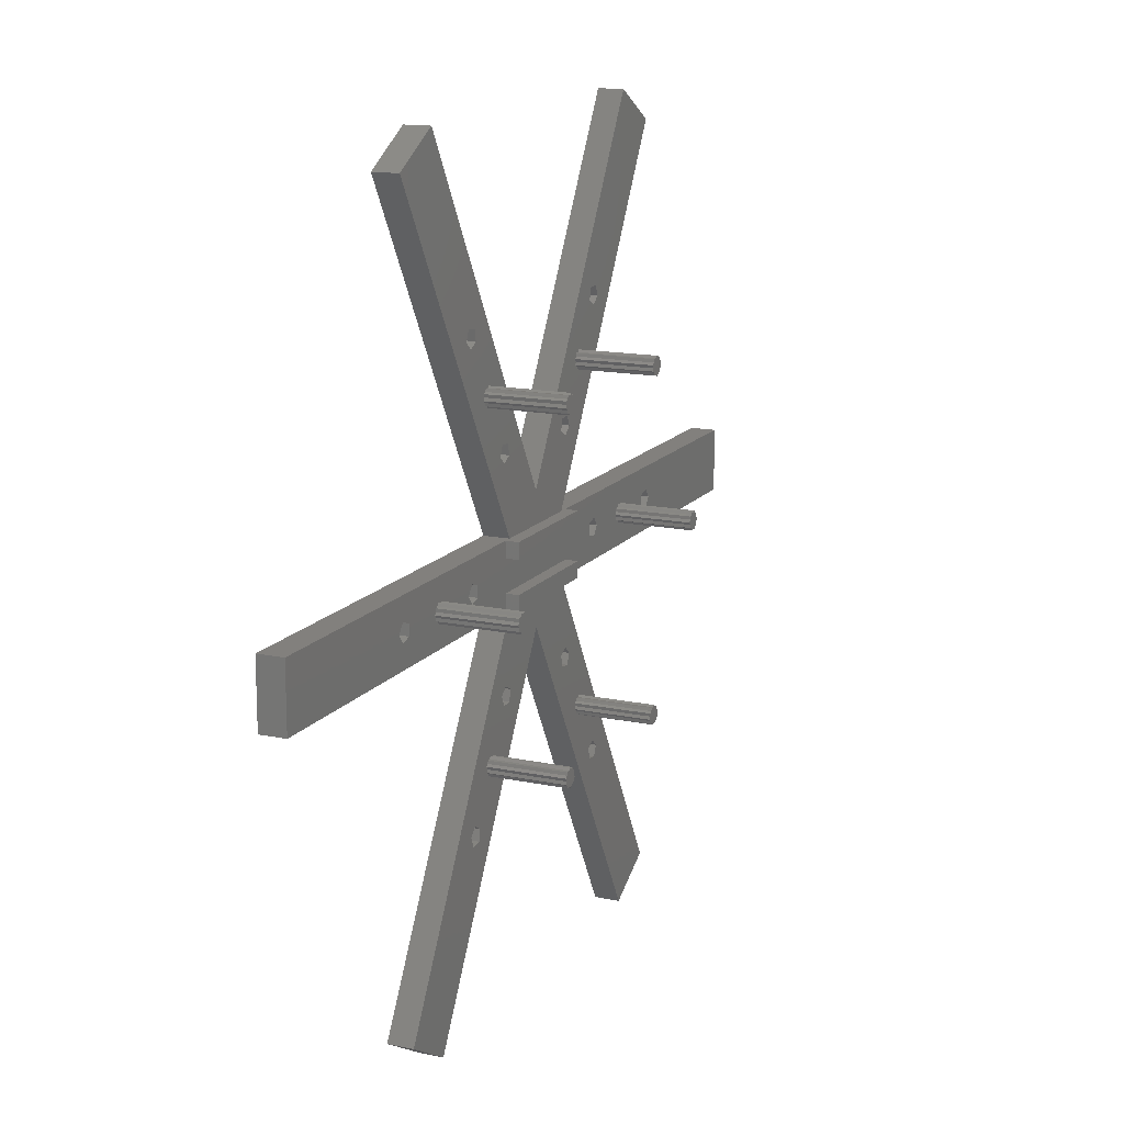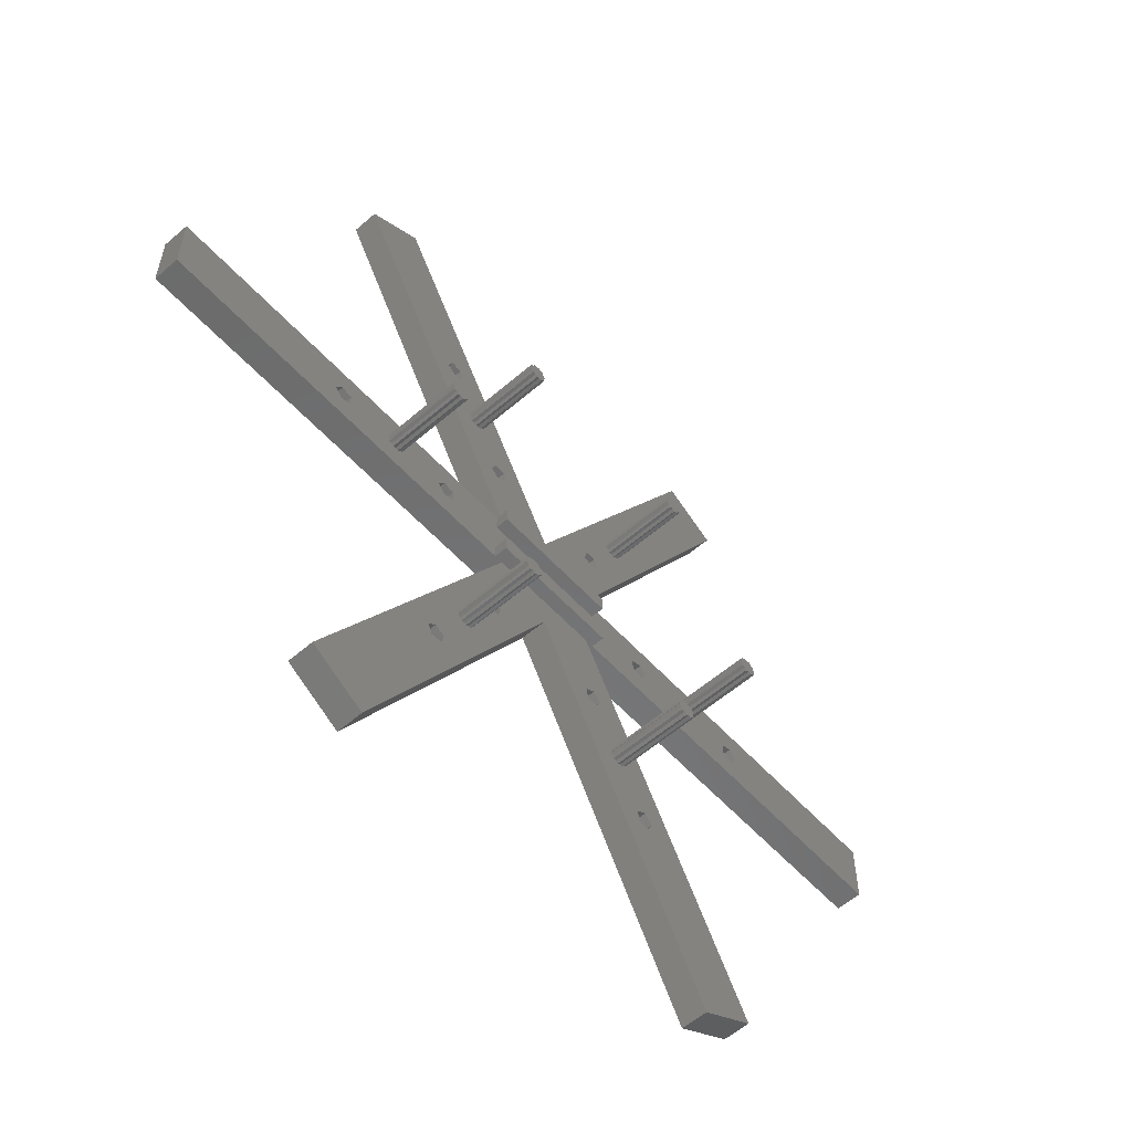
<metadata>
{"format":"stl","ext":"stl","renderer":"f3d","projection":"perspective","resolution":1024,"background":"white","views":[{"elev":14.9,"azim":114.2,"up":"+Y"},{"elev":-57.5,"azim":131.8,"up":"+Y"}]}
</metadata>
<code>
# stl→obj: 412 verts, 868 faces
v -16.27 26.11 0
v -16.47 25.67 0
v -16.37 26.59 0
v 16.47 25.67 0
v 16.27 26.11 0
v 16.37 26.59 0
v 20.75 35.94 0
v 39.33 58.12 0
v 21.47 34.33 0
v 20.16 33.15 0
v 8.66 5 0
v 16 24.87 0
v 16.11 25.34 0
v 15.16 24.49 0
v 15.52 24.82 0
v 14.25 24.68 0
v 14.73 24.73 0
v 13.63 25.37 0
v 14.05 25.13 0
v 10.75 18.62 0
v 11.47 17.01 0
v 10.16 15.83 0
v 8.63 16.71 0
v 0 10 0
v -8.66 5 0
v -8.63 16.71 0
v -10.16 15.83 0
v -11.47 17.01 0
v -8.996 18.44 0
v -13.63 25.37 0
v -13.53 26.29 0
v -16 24.87 0
v -10.75 18.62 0
v -14.25 24.68 0
v -14.05 25.13 0
v -15.16 24.49 0
v -14.73 24.73 0
v -15.52 24.82 0
v -16.11 25.34 0
v -15.75 27.28 0
v -20.16 33.15 0
v -18.63 34.03 0
v -21.47 34.33 0
v -20.75 35.94 0
v -39.33 58.12 0
v -30.67 63.12 0
v 30.67 63.12 0
v 19 35.76 0
v 15.75 27.28 0
v 18.63 34.03 0
v 15.95 26.83 0
v 14.84 27.47 0
v 15.27 27.23 0
v 14 27.1 0
v 14.48 27.15 0
v 13.53 26.29 0
v 13.89 26.62 0
v 8.996 18.44 0
v 13.73 25.85 0
v -14 27.1 0
v -13.89 26.62 0
v -14.84 27.47 0
v -14.48 27.15 0
v -15.27 27.23 0
v -15.95 26.83 0
v -19 35.76 0
v -13.73 25.85 0
v -31.21 0.3943 0
v -31.5 0 0
v -31.21 0.8817 0
v -18.79 -0.8817 0
v -10 -2.5 0
v -10 -5 0
v -10 2.5 0
v -18.79 0.8817 0
v -20.46 -1.427 0
v -28.79 -0.8817 0
v -21.5 0 0
v -29.54 -1.427 0
v -28.5 0 0
v -29.25 -1.032 0
v -30.46 -1.427 0
v -30 -1.276 0
v -31.21 -0.8817 0
v -30.75 -1.032 0
v -31.21 -0.3943 0
v -38.79 -0.8817 0
v -40.46 -1.427 0
v -70 -5 0
v -41.5 0 0
v 10 2.5 0
v 10 -2.5 0
v -10 5 0
v -20.46 1.427 0
v -28.79 0.8817 0
v -28.79 0.3943 0
v -29.54 1.427 0
v -29.25 1.032 0
v -30.46 1.427 0
v -30 1.276 0
v -30.75 1.032 0
v -38.79 0.8817 0
v -40.46 1.427 0
v -70 5 0
v -28.79 -0.3943 0
v 28.79 0.3943 0
v 28.5 0 0
v 28.79 0.8817 0
v 70 -5 0
v 41.5 0 0
v 70 5 0
v 40.46 -1.427 0
v 38.79 -0.8817 0
v 31.5 0 0
v 38.79 0.8817 0
v 30.46 -1.427 0
v 31.21 -0.8817 0
v 10 -5 0
v 30.75 -1.032 0
v 29.54 -1.427 0
v 30 -1.276 0
v 28.79 -0.8817 0
v 29.25 -1.032 0
v 28.79 -0.3943 0
v 21.5 0 0
v 20.46 -1.427 0
v 18.79 -0.8817 0
v 40.46 1.427 0
v 31.21 0.8817 0
v 31.21 0.3943 0
v 30.46 1.427 0
v 30.75 1.032 0
v 10 5 0
v 29.54 1.427 0
v 30 1.276 0
v 29.25 1.032 0
v 20.46 1.427 0
v 18.79 0.8817 0
v 31.21 -0.3943 0
v -13.53 -26.29 0
v -13.73 -25.85 0
v -13.63 -25.37 0
v 0 -10 0
v -8.996 -18.44 0
v -8.63 -16.71 0
v -10.75 -18.62 0
v -14 -27.1 0
v -13.89 -26.62 0
v -14.84 -27.47 0
v -14.48 -27.15 0
v -15.75 -27.28 0
v -15.27 -27.23 0
v -16.37 -26.59 0
v -15.95 -26.83 0
v -20.16 -33.15 0
v -18.63 -34.03 0
v -19 -35.76 0
v -39.33 -58.12 0
v -20.75 -35.94 0
v -30.67 -63.12 0
v -16.27 -26.11 0
v -16.47 -25.67 0
v 13.73 -25.85 0
v 13.53 -26.29 0
v 13.63 -25.37 0
v 39.33 -58.12 0
v 20.75 -35.94 0
v 21.47 -34.33 0
v 30.67 -63.12 0
v 19 -35.76 0
v 14 -27.1 0
v 18.63 -34.03 0
v 16.37 -26.59 0
v 16.47 -25.67 0
v 15.75 -27.28 0
v 15.95 -26.83 0
v 14.84 -27.47 0
v 15.27 -27.23 0
v 14.48 -27.15 0
v 13.89 -26.62 0
v 15.16 -24.49 0
v 10.75 -18.62 0
v 11.47 -17.01 0
v 8.996 -18.44 0
v 8.63 -16.71 0
v 20.16 -33.15 0
v 8.66 -5 0
v 16 -24.87 0
v 16.11 -25.34 0
v 15.52 -24.82 0
v 14.25 -24.68 0
v 14.73 -24.73 0
v 14.05 -25.13 0
v 10.16 -15.83 0
v -8.66 -5 0
v -10.16 -15.83 0
v -11.47 -17.01 0
v -14.25 -24.68 0
v -15.16 -24.49 0
v -14.05 -25.13 0
v -14.73 -24.73 0
v -16 -24.87 0
v -15.52 -24.82 0
v -16.11 -25.34 0
v -21.47 -34.33 0
v 16.27 -26.11 0
v 8.66 -5 4
v 70 -5 4
v -70 -5 4
v -8.66 -5 4
v -10 -5 -2
v 10 -5 -2
v 70 5 4
v -8.66 5 4
v -70 5 4
v 8.66 5 4
v 10 5 -2
v -10 5 -2
v 39.33 58.12 4
v 20.75 35.94 4
v 21.47 34.33 4
v 30.67 63.12 4
v 19 35.76 4
v 8.996 18.44 4
v 18.63 34.03 4
v 10.75 18.62 4
v 11.47 17.01 4
v 0 10 4
v 0 -10 4
v 8.63 16.71 4
v 20.16 33.15 4
v 10.16 15.83 4
v 20.75 -35.94 4
v 39.33 -58.12 4
v 21.47 -34.33 4
v 10.75 -18.62 4
v 20.16 -33.15 4
v 11.47 -17.01 4
v 10.16 -15.83 4
v 8.63 -16.71 4
v 30.67 -63.12 4
v 19 -35.76 4
v 18.63 -34.03 4
v 8.996 -18.44 4
v -8.63 16.71 4
v -8.996 18.44 4
v -20.16 33.15 4
v -10.75 18.62 4
v -18.63 34.03 4
v -19 35.76 4
v -39.33 58.12 4
v -20.75 35.94 4
v -30.67 63.12 4
v -18.79 0.8817 4
v -20.46 1.427 4
v -38.79 0.8817 4
v -21.5 0 4
v -40.46 1.427 4
v -41.5 0 4
v -10.16 15.83 4
v -11.47 17.01 4
v -21.47 34.33 4
v -8.996 -18.44 4
v -8.63 -16.71 4
v -20.16 -33.15 4
v -10.75 -18.62 4
v -11.47 -17.01 4
v -18.63 -34.03 4
v -19 -35.76 4
v -30.67 -63.12 4
v -20.75 -35.94 4
v -39.33 -58.12 4
v -21.47 -34.33 4
v -10.16 -15.83 4
v -18.79 -0.8817 4
v -20.46 -1.427 4
v -38.79 -0.8817 4
v -40.46 -1.427 4
v 41.5 0 4
v 40.46 1.427 4
v 38.79 0.8817 4
v 21.5 0 4
v 38.79 -0.8817 4
v 20.46 1.427 4
v 18.79 0.8817 4
v 18.79 -0.8817 4
v 40.46 -1.427 4
v 20.46 -1.427 4
v 10 2.5 -2
v 10 -2.5 -2
v -10 2.5 -2
v -10 -2.5 -2
v 28.79 -0.8817 -12
v 29.25 -1.032 -12
v 30 -1.276 -12
v 30.46 -1.427 -12
v 29.25 1.032 -12
v 28.79 0.8817 -12
v 30.46 1.427 -12
v 30 1.276 -12
v 30.75 1.032 -12
v 31.21 0.3943 -12
v 31.5 0 -12
v 28.79 -0.3943 -12
v 28.79 0.3943 -12
v 30.75 -1.032 -12
v 31.21 -0.3943 -12
v 28.5 0 -12
v 31.21 -0.8817 -12
v 31.21 0.8817 -12
v 29.54 -1.427 -12
v 29.54 1.427 -12
v -31.21 -0.8817 -12
v -30.75 -1.032 -12
v -30 -1.276 -12
v -29.54 -1.427 -12
v -30.75 1.032 -12
v -31.21 0.8817 -12
v -29.54 1.427 -12
v -30 1.276 -12
v -29.25 1.032 -12
v -28.79 0.3943 -12
v -28.5 0 -12
v -31.21 -0.3943 -12
v -31.21 0.3943 -12
v -31.5 0 -12
v -29.25 -1.032 -12
v -28.79 -0.3943 -12
v -28.79 -0.8817 -12
v -28.79 0.8817 -12
v -30.46 -1.427 -12
v -30.46 1.427 -12
v 15.16 24.49 -12
v 15.52 24.82 -12
v 16.11 25.34 -12
v 16.47 25.67 -12
v 13.63 25.37 -12
v 13.73 25.85 -12
v 13.89 26.62 -12
v 14 27.1 -12
v 14.48 27.15 -12
v 15.75 27.28 -12
v 15.27 27.23 -12
v 14.73 24.73 -12
v 14.05 25.13 -12
v 16.27 26.11 -12
v 15.95 26.83 -12
v 16.37 26.59 -12
v 16 24.87 -12
v 14.84 27.47 -12
v 14.25 24.68 -12
v 13.53 26.29 -12
v -14.84 -27.47 -12
v -14.48 -27.15 -12
v -13.89 -26.62 -12
v -13.53 -26.29 -12
v -16.37 -26.59 -12
v -16.27 -26.11 -12
v -16.11 -25.34 -12
v -16 -24.87 -12
v -15.52 -24.82 -12
v -14.25 -24.68 -12
v -14.73 -24.73 -12
v -15.27 -27.23 -12
v -15.95 -26.83 -12
v -13.73 -25.85 -12
v -14.05 -25.13 -12
v -13.63 -25.37 -12
v -14 -27.1 -12
v -15.16 -24.49 -12
v -15.75 -27.28 -12
v -16.47 -25.67 -12
v -16.47 25.67 -12
v -16.27 26.11 -12
v -15.95 26.83 -12
v -15.75 27.28 -12
v -14.05 25.13 -12
v -13.63 25.37 -12
v -15.16 24.49 -12
v -14.73 24.73 -12
v -13.73 25.85 -12
v -14 27.1 -12
v -13.89 26.62 -12
v -14.48 27.15 -12
v -15.27 27.23 -12
v -15.52 24.82 -12
v -16.11 25.34 -12
v -14.25 24.68 -12
v -14.84 27.47 -12
v -16 24.87 -12
v -16.37 26.59 -12
v -13.53 26.29 -12
v 14.48 -27.15 -12
v 14.84 -27.47 -12
v 13.53 -26.29 -12
v 13.89 -26.62 -12
v 13.73 -25.85 -12
v 14.05 -25.13 -12
v 14.25 -24.68 -12
v 15.95 -26.83 -12
v 16.37 -26.59 -12
v 15.27 -27.23 -12
v 16.27 -26.11 -12
v 16 -24.87 -12
v 16.11 -25.34 -12
v 15.52 -24.82 -12
v 15.75 -27.28 -12
v 14.73 -24.73 -12
v 15.16 -24.49 -12
v 14 -27.1 -12
v 13.63 -25.37 -12
v 16.47 -25.67 -12
f 1 2 3
f 4 5 6
f 7 8 9
f 6 10 4
f 9 4 10
f 11 9 8
f 4 12 13
f 9 11 4
f 12 14 15
f 14 16 17
f 16 18 19
f 16 20 18
f 14 20 16
f 20 14 21
f 12 21 14
f 4 11 12
f 12 11 21
f 11 22 21
f 11 23 22
f 11 24 23
f 25 24 11
f 25 26 24
f 25 27 26
f 25 28 27
f 29 30 31
f 32 28 25
f 33 34 30
f 30 34 35
f 33 36 34
f 34 36 37
f 28 32 36
f 36 32 38
f 32 2 39
f 25 2 32
f 40 41 42
f 43 2 25
f 2 43 41
f 44 45 46
f 45 43 25
f 8 7 47
f 48 47 7
f 49 10 6
f 10 49 50
f 49 6 51
f 52 50 49
f 52 49 53
f 54 50 52
f 50 54 48
f 54 52 55
f 24 48 54
f 56 54 57
f 24 54 56
f 58 18 20
f 18 58 56
f 24 56 58
f 48 24 47
f 24 58 23
f 59 18 56
f 29 24 26
f 36 33 28
f 30 29 33
f 31 24 29
f 60 31 61
f 60 24 31
f 62 60 63
f 40 62 64
f 3 40 65
f 41 3 2
f 41 40 3
f 42 62 40
f 42 60 62
f 66 60 42
f 60 66 24
f 66 46 24
f 44 46 66
f 45 44 43
f 31 30 67
f 68 69 70
f 71 72 73
f 72 71 74
f 75 74 71
f 73 76 71
f 77 78 76
f 79 76 73
f 78 77 80
f 76 79 77
f 77 79 81
f 79 82 83
f 73 82 79
f 82 84 85
f 84 69 86
f 84 87 69
f 82 87 84
f 88 82 73
f 82 88 87
f 88 89 90
f 89 88 73
f 72 91 92
f 91 72 74
f 74 75 93
f 94 93 75
f 95 78 80
f 78 95 94
f 95 80 96
f 97 94 95
f 97 95 98
f 94 97 93
f 99 97 100
f 99 93 97
f 70 99 101
f 102 69 87
f 69 102 70
f 70 102 99
f 103 99 102
f 99 103 93
f 104 90 89
f 103 104 93
f 90 104 103
f 80 77 105
f 106 107 108
f 109 110 111
f 109 112 110
f 113 114 115
f 116 113 112
f 113 117 114
f 118 112 109
f 113 116 117
f 117 116 119
f 116 120 121
f 112 118 116
f 120 122 123
f 122 107 124
f 122 125 107
f 126 122 120
f 122 126 125
f 116 118 120
f 92 127 118
f 126 118 127
f 120 118 126
f 128 111 110
f 129 115 114
f 129 114 130
f 131 115 129
f 115 131 128
f 131 129 132
f 133 128 131
f 134 131 135
f 133 131 134
f 108 134 136
f 125 108 107
f 137 108 125
f 108 137 134
f 133 134 137
f 127 92 138
f 91 138 92
f 133 138 91
f 138 133 137
f 128 133 111
f 114 117 139
f 140 141 142
f 143 144 145
f 144 142 146
f 142 144 140
f 143 140 144
f 140 147 148
f 143 147 140
f 147 149 150
f 149 151 152
f 151 153 154
f 151 155 153
f 155 151 156
f 149 156 151
f 147 156 149
f 157 147 143
f 147 157 156
f 158 159 160
f 157 160 159
f 160 157 143
f 161 153 162
f 163 164 165
f 166 167 168
f 169 170 167
f 171 172 170
f 172 173 174
f 172 175 173
f 173 175 176
f 172 177 175
f 143 170 169
f 175 177 178
f 172 171 177
f 177 171 179
f 171 164 180
f 170 143 171
f 181 182 183
f 165 184 182
f 171 143 164
f 184 143 185
f 164 143 184
f 167 166 169
f 174 186 172
f 174 168 186
f 187 168 174
f 188 174 189
f 187 174 188
f 181 188 190
f 191 181 192
f 165 191 193
f 184 165 164
f 182 191 165
f 182 181 191
f 183 188 181
f 187 188 183
f 168 187 166
f 194 187 183
f 185 187 194
f 143 187 185
f 143 195 187
f 145 195 143
f 196 195 145
f 197 195 196
f 198 146 142
f 199 146 198
f 198 142 200
f 146 199 197
f 199 198 201
f 202 197 199
f 202 199 203
f 197 202 195
f 162 202 204
f 162 195 202
f 153 155 162
f 205 162 155
f 162 205 195
f 205 158 195
f 159 158 205
f 174 173 206
f 118 207 187
f 207 118 208
f 208 118 109
f 73 209 89
f 209 73 210
f 73 195 210
f 211 195 73
f 195 211 187
f 212 187 211
f 187 212 118
f 208 111 213
f 111 208 109
f 93 214 25
f 214 93 215
f 215 93 104
f 133 213 111
f 213 133 216
f 133 11 216
f 217 11 133
f 11 217 25
f 218 25 217
f 25 218 93
f 219 220 221
f 222 223 220
f 224 225 223
f 225 226 227
f 228 223 222
f 225 224 226
f 229 207 228
f 224 228 230
f 223 228 224
f 220 219 222
f 227 231 225
f 227 221 231
f 216 221 227
f 221 216 219
f 232 216 227
f 228 216 230
f 230 216 232
f 233 234 235
f 236 237 238
f 235 238 237
f 207 235 234
f 235 207 238
f 207 239 238
f 207 240 239
f 216 228 207
f 234 233 241
f 242 241 233
f 237 236 243
f 244 243 236
f 243 244 242
f 229 242 244
f 207 229 240
f 242 229 241
f 240 229 244
f 214 228 245
f 228 246 245
f 247 248 249
f 246 249 248
f 250 246 228
f 246 250 249
f 251 252 253
f 250 253 252
f 253 250 228
f 214 254 210
f 214 255 254
f 255 256 257
f 258 255 214
f 255 258 256
f 258 215 259
f 215 258 214
f 210 229 214
f 260 214 245
f 261 214 260
f 248 247 261
f 262 261 247
f 261 262 214
f 262 251 214
f 252 251 262
f 228 214 229
f 263 229 264
f 265 266 267
f 268 263 266
f 269 263 268
f 263 269 229
f 269 270 229
f 271 270 269
f 272 271 273
f 229 210 264
f 210 274 264
f 210 267 274
f 273 267 210
f 266 265 268
f 267 273 265
f 271 272 270
f 272 273 210
f 275 210 254
f 276 210 275
f 277 257 256
f 257 277 276
f 278 276 277
f 276 278 210
f 209 259 215
f 278 209 210
f 259 209 278
f 213 279 208
f 213 280 279
f 281 282 283
f 284 281 280
f 216 280 213
f 281 284 282
f 285 216 286
f 284 216 285
f 280 216 284
f 287 208 279
f 288 283 282
f 283 288 287
f 207 287 288
f 287 207 208
f 286 207 288
f 207 286 216
f 112 283 287
f 283 112 113
f 115 280 281
f 280 115 128
f 110 280 128
f 280 110 279
f 283 115 281
f 115 283 113
f 112 279 110
f 279 112 287
f 126 286 288
f 286 126 127
f 138 284 285
f 284 138 137
f 125 284 137
f 284 125 282
f 286 138 285
f 138 286 127
f 126 282 125
f 282 126 288
f 216 8 219
f 8 216 11
f 270 143 229
f 143 270 160
f 8 222 219
f 222 8 47
f 24 222 47
f 222 24 228
f 158 210 195
f 210 158 272
f 9 231 221
f 231 9 10
f 225 48 223
f 48 225 50
f 48 220 223
f 220 48 7
f 10 225 231
f 225 10 50
f 9 220 7
f 220 9 221
f 21 232 227
f 232 21 22
f 230 58 224
f 58 230 23
f 58 226 224
f 226 58 20
f 22 230 232
f 230 22 23
f 21 226 20
f 226 21 227
f 234 187 207
f 187 234 166
f 228 46 253
f 46 228 24
f 46 251 253
f 251 46 45
f 169 229 143
f 229 169 241
f 25 251 45
f 251 25 214
f 42 250 66
f 250 42 249
f 41 262 247
f 262 41 43
f 262 44 252
f 44 262 43
f 42 247 249
f 247 42 41
f 44 250 252
f 250 44 66
f 26 246 29
f 246 26 245
f 27 261 260
f 261 27 28
f 261 33 248
f 33 261 28
f 26 260 245
f 260 26 27
f 33 246 248
f 246 33 29
f 89 215 104
f 215 89 209
f 103 256 258
f 256 103 102
f 87 278 277
f 278 87 88
f 278 90 259
f 90 278 88
f 87 256 102
f 256 87 277
f 259 103 258
f 103 259 90
f 94 254 255
f 254 94 75
f 71 276 275
f 276 71 76
f 276 78 257
f 78 276 76
f 71 254 75
f 254 71 275
f 257 94 255
f 94 257 78
f 158 270 272
f 270 158 160
f 205 265 273
f 265 205 155
f 157 268 156
f 268 157 269
f 157 271 269
f 271 157 159
f 155 268 265
f 268 155 156
f 271 205 273
f 205 271 159
f 197 274 267
f 274 197 196
f 144 264 145
f 264 144 263
f 144 266 263
f 266 144 146
f 196 264 274
f 264 196 145
f 266 197 267
f 197 266 146
f 169 234 241
f 234 169 166
f 242 172 243
f 172 242 170
f 186 235 237
f 235 186 168
f 167 235 168
f 235 167 233
f 172 237 243
f 237 172 186
f 167 242 233
f 242 167 170
f 244 185 240
f 185 244 184
f 194 238 239
f 238 194 183
f 182 238 183
f 238 182 236
f 185 239 240
f 239 185 194
f 182 244 236
f 244 182 184
f 91 217 133
f 217 91 289
f 118 290 92
f 290 118 212
f 291 217 289
f 217 291 218
f 211 290 212
f 290 211 292
f 211 72 292
f 72 211 73
f 291 93 218
f 93 291 74
f 291 91 74
f 91 291 289
f 290 72 92
f 72 290 292
f 293 123 122
f 123 293 294
f 295 116 121
f 116 295 296
f 297 108 136
f 108 297 298
f 299 135 131
f 135 299 300
f 132 299 131
f 299 132 301
f 114 302 130
f 302 114 303
f 293 124 304
f 124 293 122
f 305 108 298
f 108 305 106
f 116 306 119
f 306 116 296
f 139 303 114
f 303 139 307
f 304 308 305
f 306 307 309
f 307 306 302
f 301 302 306
f 302 301 310
f 295 306 296
f 306 295 301
f 300 301 295
f 301 300 299
f 294 295 311
f 295 294 300
f 297 300 294
f 300 297 312
f 304 294 293
f 294 304 297
f 305 297 304
f 297 305 298
f 303 307 302
f 313 85 84
f 85 313 314
f 315 79 83
f 79 315 316
f 317 70 101
f 70 317 318
f 319 100 97
f 100 319 320
f 98 319 97
f 319 98 321
f 80 322 96
f 322 80 323
f 313 86 324
f 86 313 84
f 325 70 318
f 70 325 68
f 324 326 325
f 327 328 329
f 328 327 322
f 321 322 327
f 322 321 330
f 315 327 316
f 327 315 321
f 320 321 315
f 321 320 319
f 314 315 331
f 315 314 320
f 317 320 314
f 320 317 332
f 324 314 313
f 314 324 317
f 325 317 324
f 317 325 318
f 323 328 322
f 79 327 81
f 327 79 316
f 105 323 80
f 323 105 328
f 333 15 14
f 15 333 334
f 335 4 13
f 4 335 336
f 337 59 338
f 59 337 18
f 339 54 340
f 54 339 57
f 341 54 55
f 54 341 340
f 342 53 49
f 53 342 343
f 344 14 17
f 14 344 333
f 337 19 18
f 19 337 345
f 336 335 346
f 347 346 335
f 346 347 348
f 334 335 349
f 335 334 347
f 343 347 334
f 347 343 342
f 344 334 333
f 334 344 343
f 341 343 344
f 343 341 350
f 345 344 351
f 344 345 341
f 339 341 345
f 341 339 340
f 345 338 339
f 338 345 337
f 339 338 352
f 4 346 5
f 346 4 336
f 51 342 49
f 342 51 347
f 353 150 149
f 150 353 354
f 355 140 148
f 140 355 356
f 357 161 358
f 161 357 153
f 359 202 360
f 202 359 204
f 361 202 203
f 202 361 360
f 362 201 198
f 201 362 363
f 364 149 152
f 149 364 353
f 357 154 153
f 154 357 365
f 140 366 141
f 366 140 356
f 200 362 198
f 362 200 367
f 356 355 366
f 367 366 355
f 366 367 368
f 354 355 369
f 355 354 367
f 363 367 354
f 367 363 362
f 364 354 353
f 354 364 363
f 361 363 364
f 363 361 370
f 365 364 371
f 364 365 361
f 359 361 365
f 361 359 360
f 365 358 359
f 358 365 357
f 359 358 372
f 373 1 374
f 1 373 2
f 375 40 376
f 40 375 65
f 377 30 35
f 30 377 378
f 379 37 36
f 37 379 380
f 30 381 67
f 381 30 378
f 61 382 60
f 382 61 383
f 382 63 60
f 63 382 384
f 385 40 64
f 40 385 376
f 386 36 38
f 36 386 379
f 373 39 2
f 39 373 387
f 387 373 374
f 377 381 378
f 381 377 383
f 384 383 377
f 380 377 388
f 383 384 382
f 377 380 384
f 385 384 380
f 386 380 379
f 384 385 389
f 380 386 385
f 375 385 386
f 385 375 376
f 387 386 390
f 386 387 375
f 374 375 387
f 375 374 391
f 392 381 383
f 393 177 179
f 177 393 394
f 395 180 164
f 180 395 396
f 395 163 397
f 163 395 164
f 398 191 399
f 191 398 193
f 400 173 176
f 173 400 401
f 394 178 177
f 178 394 402
f 173 403 206
f 403 173 401
f 189 404 188
f 404 189 405
f 396 395 397
f 400 403 401
f 403 400 405
f 406 405 400
f 402 400 407
f 405 406 404
f 400 402 406
f 408 406 402
f 393 402 394
f 406 408 409
f 402 393 408
f 398 408 393
f 408 398 399
f 396 393 410
f 393 396 398
f 397 398 396
f 398 397 411
f 412 403 405
f 404 190 188
f 190 404 406
f 408 191 192
f 191 408 399
f 331 85 314
f 85 331 82
f 324 69 326
f 69 324 86
f 96 330 95
f 330 96 322
f 77 328 105
f 328 77 329
f 330 98 95
f 98 330 321
f 320 99 100
f 99 320 332
f 317 99 332
f 99 317 101
f 326 68 325
f 68 326 69
f 327 77 81
f 77 327 329
f 331 83 82
f 83 331 315
f 130 310 129
f 310 130 302
f 117 307 139
f 307 117 309
f 310 132 129
f 132 310 301
f 300 134 135
f 134 300 312
f 311 123 294
f 123 311 120
f 304 107 308
f 107 304 124
f 297 134 312
f 134 297 136
f 308 106 305
f 106 308 107
f 306 117 119
f 117 306 309
f 311 121 120
f 121 311 295
f 354 147 150
f 147 354 369
f 371 152 151
f 152 371 364
f 363 199 201
f 199 363 370
f 368 200 142
f 200 368 367
f 370 203 199
f 203 370 361
f 359 162 204
f 162 359 372
f 358 162 372
f 162 358 161
f 371 154 365
f 154 371 151
f 141 368 142
f 368 141 366
f 147 355 148
f 355 147 369
f 343 52 53
f 52 343 350
f 348 51 6
f 51 348 347
f 350 55 52
f 55 350 341
f 339 56 57
f 56 339 352
f 334 12 15
f 12 334 349
f 351 17 16
f 17 351 344
f 338 56 352
f 56 338 59
f 351 19 345
f 19 351 16
f 5 348 6
f 348 5 346
f 12 335 13
f 335 12 349
f 397 165 411
f 165 397 163
f 410 180 396
f 180 410 171
f 406 181 190
f 181 406 409
f 412 189 174
f 189 412 405
f 398 165 193
f 165 398 411
f 409 192 181
f 192 409 408
f 206 412 174
f 412 206 403
f 175 400 176
f 400 175 407
f 410 179 171
f 179 410 393
f 402 175 178
f 175 402 407
f 374 3 391
f 3 374 1
f 390 39 387
f 39 390 32
f 384 62 63
f 62 384 389
f 392 61 31
f 61 392 383
f 375 3 65
f 3 375 391
f 389 64 62
f 64 389 385
f 67 392 31
f 392 67 381
f 34 377 35
f 377 34 388
f 390 38 32
f 38 390 386
f 380 34 37
f 34 380 388

</code>
